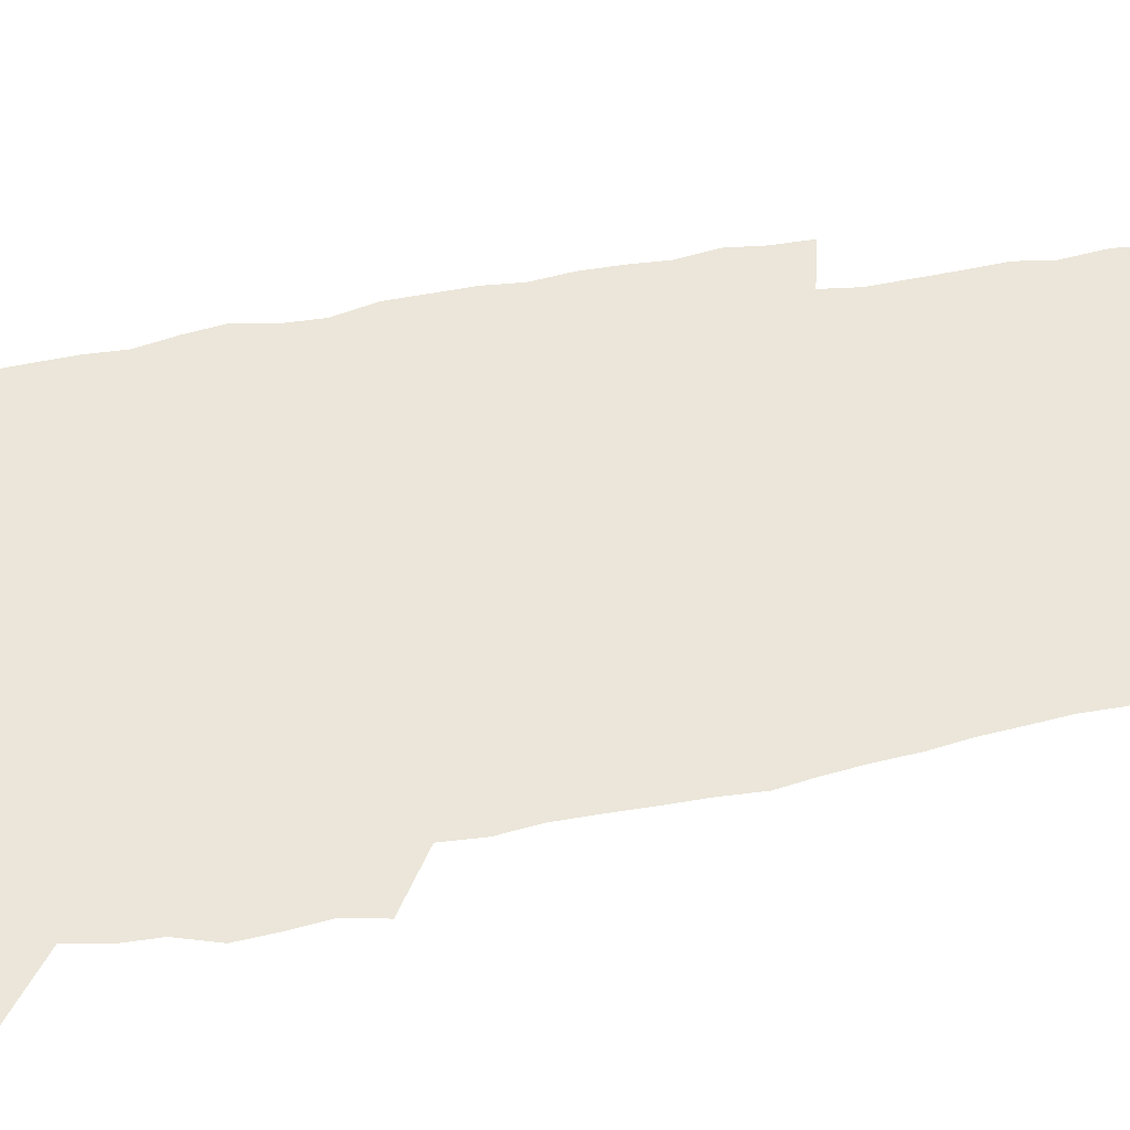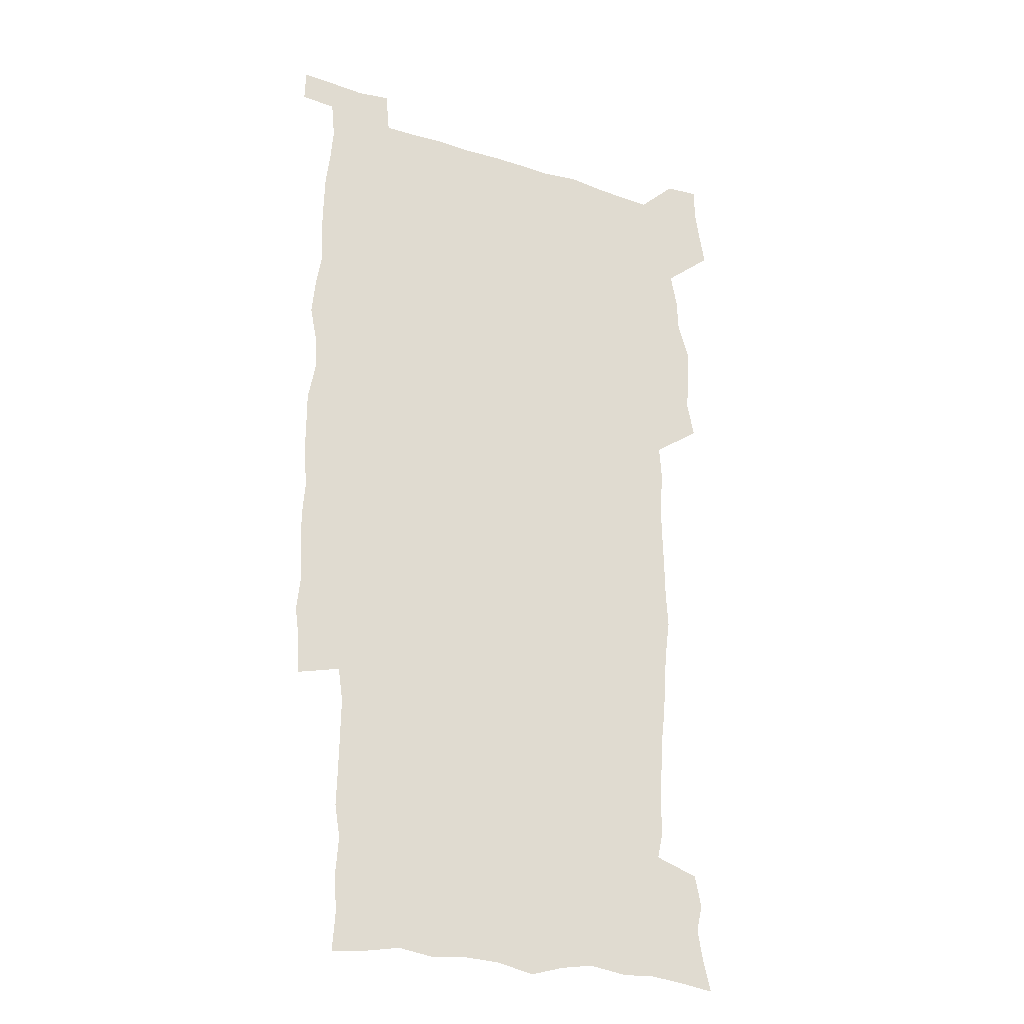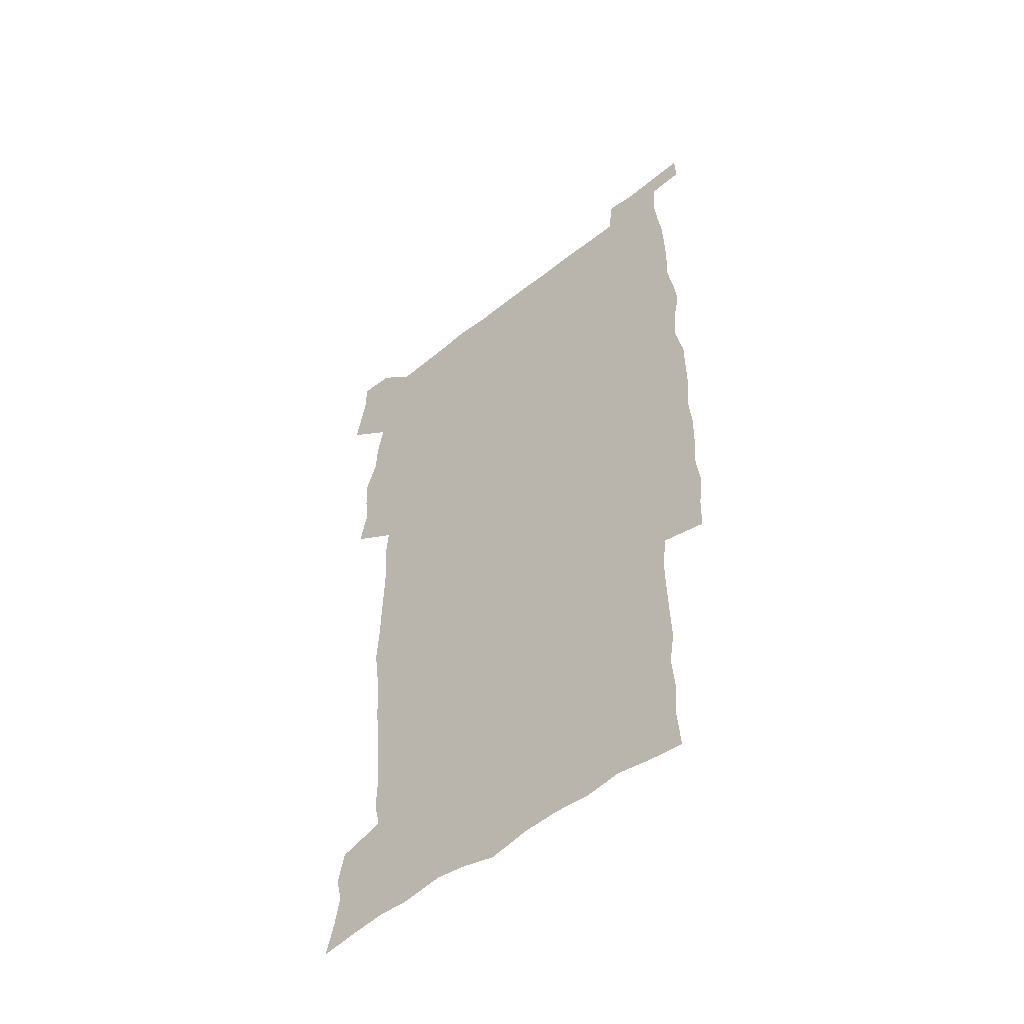
<metadata>
{"format":"obj","ext":"obj","renderer":"f3d","projection":"perspective","resolution":1024,"background":"white","views":[{"elev":56.8,"azim":-101.0,"up":"+Z"},{"elev":-26.1,"azim":153.6,"up":"+Y"},{"elev":-53.8,"azim":40.2,"up":"+Y"}]}
</metadata>
<code>
v 443.5 558.6 0
v 446 572.5 0
v 448.3 586.2 0
v 448.4 600.4 0
v 459.7 160.1 0
v 463.2 174.3 0
v 465.5 187.7 0
v 462.8 198.8 0
v 465.7 212.7 0
v 455.4 448.8 0
v 458.6 464.5 0
v 457.3 479.7 0
v 456.7 494.8 0
v 461.8 510.5 0
v 462.5 525.6 0
v 465.4 540.6 0
v 464.2 555.8 0
v 464.9 570.2 0
v 464.9 584.5 0
v 463.9 599.3 0
v 475.1 162.3 0
v 479.6 177.5 0
v 483.5 192.2 0
v 480.9 203.4 0
v 485.1 219.4 0
v 482.4 231.5 0
v 482.8 247.1 0
v 481.7 261.9 0
v 480.8 277.3 0
v 479 292.2 0
v 478.2 307.7 0
v 476.8 322.9 0
v 474.9 338 0
v 475.9 354.3 0
v 476.2 370.3 0
v 476.7 386.5 0
v 476.9 402.5 0
v 475.5 418.1 0
v 476.6 434.1 0
v 475.3 449.5 0
v 477.5 465 0
v 475.5 480.1 0
v 478.9 495.4 0
v 480 510.1 0
v 479.3 524.9 0
v 482.5 539.4 0
v 481.2 554.5 0
v 480.6 569.3 0
v 480.8 583.3 0
v 490.3 163.9 0
v 494.3 179.3 0
v 495.3 192.6 0
v 497.2 207.3 0
v 500 223.5 0
v 497.7 236.2 0
v 500 253 0
v 499.1 267.5 0
v 499.3 283.1 0
v 498.7 298 0
v 497 312.5 0
v 495.9 327.5 0
v 495.5 342.9 0
v 494.7 358 0
v 495.8 374.2 0
v 496 389.5 0
v 495.2 404.5 0
v 495.3 419.9 0
v 495 435.1 0
v 494.2 450.3 0
v 495.5 465.5 0
v 496.4 480.5 0
v 496.1 495.2 0
v 497.7 509.9 0
v 497.6 524.5 0
v 498.2 538.8 0
v 499 552.8 0
v 496.8 568.5 0
v 495.2 583.9 0
v 504.1 163 0
v 508.3 179.4 0
v 509.3 193.6 0
v 515.7 214 0
v 516 228 0
v 515.8 242.1 0
v 515 256.1 0
v 514.9 271.1 0
v 515.6 286.9 0
v 513.6 300.5 0
v 512.7 315.2 0
v 512.8 330.7 0
v 510.9 345 0
v 511.4 360.4 0
v 513.3 376.9 0
v 512.7 391.3 0
v 512.2 406 0
v 511.5 420.8 0
v 512.3 436.1 0
v 512.7 451.1 0
v 512.6 465.9 0
v 513.3 480.6 0
v 513 495.2 0
v 512.9 509.8 0
v 513.3 524.1 0
v 513.4 538.5 0
v 513.6 552.7 0
v 512.4 567.7 0
v 509.7 584.9 0
v 521.5 165.4 0
v 523.7 180.9 0
v 527.4 199.3 0
v 529.8 216.2 0
v 529.5 229.3 0
v 531.6 245.9 0
v 529.8 258.6 0
v 529.9 273.6 0
v 529.6 288.4 0
v 528.9 302.9 0
v 527.5 316.9 0
v 528.7 333.5 0
v 528.6 348.2 0
v 527.3 362.4 0
v 527.6 377.4 0
v 528.1 392.5 0
v 527.8 406.9 0
v 528 421.7 0
v 526.7 436.4 0
v 528 451.7 0
v 528.3 466.3 0
v 528.4 480.7 0
v 528.7 495.1 0
v 528.5 509.6 0
v 528.4 523.9 0
v 529.3 537.9 0
v 528.3 552.8 0
v 527 568.4 0
v 524.2 586.5 0
v 535.8 162.9 0
v 539.9 183.8 0
v 541.6 200 0
v 542.7 215.4 0
v 544.2 232.1 0
v 544.4 246.5 0
v 543.9 259.9 0
v 544.2 274.6 0
v 544.2 290 0
v 543.5 304.6 0
v 542.9 319.2 0
v 542.8 334.2 0
v 542.8 349.3 0
v 542.5 363.8 0
v 542.4 378.4 0
v 542.3 392.8 0
v 541.6 406.8 0
v 543.3 422.9 0
v 542.5 437.2 0
v 543.1 452.1 0
v 543.1 466.5 0
v 542.2 481 0
v 543.4 495.5 0
v 543.2 509.7 0
v 544 523.8 0
v 543.3 538.8 0
v 542.9 553.2 0
v 542 568.4 0
v 540.5 584.8 0
v 550.6 158.5 0
v 554.1 181.8 0
v 555.4 198.7 0
v 556.6 216 0
v 557.6 232.4 0
v 557.7 246.7 0
v 558.3 261.5 0
v 557.8 274.5 0
v 558.1 292 0
v 557.4 305.6 0
v 557.1 320 0
v 557 334.8 0
v 556.9 349.7 0
v 556.7 364.4 0
v 556.7 379 0
v 556.8 393.3 0
v 557.2 408.4 0
v 557.4 423.1 0
v 557.3 437.6 0
v 557.7 452.3 0
v 558 466.7 0
v 557.5 481.1 0
v 558.2 495.5 0
v 557.8 509.8 0
v 558 523.9 0
v 557.9 538.5 0
v 557.5 553.2 0
v 557 568.1 0
v 555.5 585.2 0
v 567.4 161.9 0
v 569.2 183.1 0
v 570.2 200.7 0
v 570.8 218 0
v 571.1 232 0
v 571.3 248.2 0
v 571.4 261.6 0
v 571.2 274.9 0
v 571.4 292.3 0
v 571.6 306.4 0
v 571.3 320.7 0
v 571.2 335.8 0
v 571 350.3 0
v 570.8 365.1 0
v 570.5 378.7 0
v 571.6 394.7 0
v 571.6 408.9 0
v 571.8 423.1 0
v 571.7 437.6 0
v 571.9 452 0
v 572.1 467 0
v 572.2 481.2 0
v 572.3 495.5 0
v 572.2 509.8 0
v 572.1 524.4 0
v 572.4 538.2 0
v 571.9 554 0
v 571.7 568.7 0
v 570.7 585.4 0
v 583.3 162.5 0
v 583.7 182.9 0
v 584.6 198.3 0
v 584.6 216 0
v 584.8 232.3 0
v 585.2 246.5 0
v 584.8 261.4 0
v 585 275 0
v 585.9 289.9 0
v 585.5 306.5 0
v 585.3 320.7 0
v 585.2 335.8 0
v 585.2 350.7 0
v 584.9 365.7 0
v 585.4 380.4 0
v 585.4 394.7 0
v 585.5 409.4 0
v 586 423.3 0
v 586.1 437.8 0
v 586.1 452.1 0
v 586.3 466.8 0
v 586.5 481.2 0
v 586.6 495.6 0
v 586.5 509.9 0
v 586.6 524.2 0
v 586.6 539 0
v 586.8 553.3 0
v 586.6 568.5 0
v 586.1 584.7 0
v 598.9 161 0
v 598.5 179.9 0
v 599.1 197.2 0
v 598.4 216.4 0
v 598.9 230.7 0
v 599.1 245.5 0
v 599 260.4 0
v 598.8 276.4 0
v 600 289.3 0
v 599.3 306.2 0
v 599.3 320.6 0
v 599.5 334.8 0
v 599.2 351.2 0
v 599.1 365.8 0
v 599.3 380.2 0
v 599.6 394.6 0
v 600.1 408.9 0
v 600.1 423.4 0
v 600.3 437.7 0
v 600.5 452 0
v 600.8 466.1 0
v 601 481.2 0
v 601 495.7 0
v 600.9 510.1 0
v 601 524.6 0
v 601.1 538.9 0
v 601.4 553.8 0
v 601.4 568.6 0
v 601.2 585.3 0
v 613.8 163.2 0
v 612.4 183.4 0
v 614 196.1 0
v 613 213.7 0
v 613.1 229 0
v 613.7 243.6 0
v 613.8 258.7 0
v 613.5 274.5 0
v 613.8 289.2 0
v 612.9 306.2 0
v 613.7 320 0
v 613.4 335.2 0
v 613.8 349.7 0
v 613.6 364.8 0
v 613.8 379.3 0
v 614.1 393.8 0
v 614.4 408.4 0
v 614.8 422.8 0
v 614.7 437.4 0
v 615.4 451.9 0
v 614.8 467.8 0
v 615.8 481.8 0
v 615.4 496 0
v 615.5 510.3 0
v 615.6 524.8 0
v 614.9 538.6 0
v 616 554.3 0
v 615.9 568.3 0
v 616.2 584.6 0
v 629.5 160.2 0
v 627.6 179.4 0
v 628.7 193.8 0
v 627.8 210.9 0
v 627.6 226.8 0
v 628.4 241.5 0
v 628.4 257.1 0
v 628.1 273.1 0
v 628.3 288.3 0
v 627.2 304.5 0
v 628.6 318.4 0
v 628.6 333.4 0
v 628.4 348.6 0
v 628.8 363.1 0
v 628.4 378.2 0
v 629.2 392.6 0
v 630 407.2 0
v 630.6 421.9 0
v 630.2 437 0
v 630.1 452 0
v 629 467.1 0
v 631 481.5 0
v 630.8 496 0
v 632 510.9 0
v 631.1 525.4 0
v 630.4 539.9 0
v 630.8 554.6 0
v 630.6 569 0
v 631.1 584.4 0
v 632.7 602.7 0
v 644.4 158.3 0
v 643.2 175.7 0
v 644.3 190 0
v 643 207.7 0
v 645.3 221.6 0
v 644.8 237.6 0
v 644.5 253.6 0
v 644.2 269.8 0
v 646.2 284.3 0
v 644.7 300.8 0
v 644.9 315.8 0
v 643.8 331.5 0
v 645.3 345.9 0
v 644.6 361.2 0
v 646 375.7 0
v 646.5 390.5 0
v 647.6 405.3 0
v 646.7 420.8 0
v 647 435.9 0
v 646.4 451.3 0
v 646.6 466.5 0
v 645.3 481.5 0
v 646.1 495.9 0
v 647.8 511.2 0
v 646.5 526 0
v 645.1 540.3 0
v 646.7 555.3 0
v 645.1 569.6 0
v 645.7 584.6 0
v 647.2 600.8 0
v 665.5 279.5 0
v 665.9 294.9 0
v 667.8 309.5 0
v 666 325.9 0
v 667.1 340.8 0
v 667.4 356.2 0
v 666 372.1 0
v 667.5 387 0
v 667.4 402.4 0
v 667.4 417.8 0
v 664.1 434.9 0
v 664.8 449.9 0
v 667.8 465 0
v 666.2 480.6 0
v 663.6 496.2 0
v 664.5 511.5 0
v 664.2 526.6 0
v 663.8 541.6 0
v 661.9 556.5 0
v 660.7 570.9 0
v 662.2 587.1 0
v 662.2 601.6 0
v 677.4 588.1 0
v 676.9 602.2 0
f 16 17 1
f 1 17 2
f 17 18 2
f 2 18 3
f 18 19 3
f 3 19 4
f 19 20 4
f 5 21 6
f 21 22 6
f 6 22 7
f 22 23 7
f 7 23 8
f 23 24 8
f 8 24 9
f 24 25 9
f 39 40 10
f 10 40 11
f 40 41 11
f 11 41 12
f 41 42 12
f 12 42 13
f 42 43 13
f 13 43 14
f 43 44 14
f 14 44 15
f 44 45 15
f 15 45 16
f 45 46 16
f 16 46 17
f 46 47 17
f 17 47 18
f 47 48 18
f 18 48 19
f 48 49 19
f 19 49 20
f 21 50 22
f 50 51 22
f 22 51 23
f 51 52 23
f 23 52 24
f 52 53 24
f 24 53 25
f 53 54 25
f 25 54 26
f 54 55 26
f 26 55 27
f 55 56 27
f 27 56 28
f 56 57 28
f 28 57 29
f 57 58 29
f 29 58 30
f 58 59 30
f 30 59 31
f 59 60 31
f 31 60 32
f 60 61 32
f 32 61 33
f 61 62 33
f 33 62 34
f 62 63 34
f 34 63 35
f 63 64 35
f 35 64 36
f 64 65 36
f 36 65 37
f 65 66 37
f 37 66 38
f 66 67 38
f 38 67 39
f 67 68 39
f 39 68 40
f 68 69 40
f 40 69 41
f 69 70 41
f 41 70 42
f 70 71 42
f 42 71 43
f 71 72 43
f 43 72 44
f 72 73 44
f 44 73 45
f 73 74 45
f 45 74 46
f 74 75 46
f 46 75 47
f 75 76 47
f 47 76 48
f 76 77 48
f 48 77 49
f 77 78 49
f 50 79 51
f 79 80 51
f 51 80 52
f 80 81 52
f 52 81 53
f 81 82 53
f 53 82 54
f 82 83 54
f 54 83 55
f 83 84 55
f 55 84 56
f 84 85 56
f 56 85 57
f 85 86 57
f 57 86 58
f 86 87 58
f 58 87 59
f 87 88 59
f 59 88 60
f 88 89 60
f 60 89 61
f 89 90 61
f 61 90 62
f 90 91 62
f 62 91 63
f 91 92 63
f 63 92 64
f 92 93 64
f 64 93 65
f 93 94 65
f 65 94 66
f 94 95 66
f 66 95 67
f 95 96 67
f 67 96 68
f 96 97 68
f 68 97 69
f 97 98 69
f 69 98 70
f 98 99 70
f 70 99 71
f 99 100 71
f 71 100 72
f 100 101 72
f 72 101 73
f 101 102 73
f 73 102 74
f 102 103 74
f 74 103 75
f 103 104 75
f 75 104 76
f 104 105 76
f 76 105 77
f 105 106 77
f 77 106 78
f 106 107 78
f 79 108 80
f 108 109 80
f 80 109 81
f 109 110 81
f 81 110 82
f 110 111 82
f 82 111 83
f 111 112 83
f 83 112 84
f 112 113 84
f 84 113 85
f 113 114 85
f 85 114 86
f 114 115 86
f 86 115 87
f 115 116 87
f 87 116 88
f 116 117 88
f 88 117 89
f 117 118 89
f 89 118 90
f 118 119 90
f 90 119 91
f 119 120 91
f 91 120 92
f 120 121 92
f 92 121 93
f 121 122 93
f 93 122 94
f 122 123 94
f 94 123 95
f 123 124 95
f 95 124 96
f 124 125 96
f 96 125 97
f 125 126 97
f 97 126 98
f 126 127 98
f 98 127 99
f 127 128 99
f 99 128 100
f 128 129 100
f 100 129 101
f 129 130 101
f 101 130 102
f 130 131 102
f 102 131 103
f 131 132 103
f 103 132 104
f 132 133 104
f 104 133 105
f 133 134 105
f 105 134 106
f 134 135 106
f 106 135 107
f 135 136 107
f 108 137 109
f 137 138 109
f 109 138 110
f 138 139 110
f 110 139 111
f 139 140 111
f 111 140 112
f 140 141 112
f 112 141 113
f 141 142 113
f 113 142 114
f 142 143 114
f 114 143 115
f 143 144 115
f 115 144 116
f 144 145 116
f 116 145 117
f 145 146 117
f 117 146 118
f 146 147 118
f 118 147 119
f 147 148 119
f 119 148 120
f 148 149 120
f 120 149 121
f 149 150 121
f 121 150 122
f 150 151 122
f 122 151 123
f 151 152 123
f 123 152 124
f 152 153 124
f 124 153 125
f 153 154 125
f 125 154 126
f 154 155 126
f 126 155 127
f 155 156 127
f 127 156 128
f 156 157 128
f 128 157 129
f 157 158 129
f 129 158 130
f 158 159 130
f 130 159 131
f 159 160 131
f 131 160 132
f 160 161 132
f 132 161 133
f 161 162 133
f 133 162 134
f 162 163 134
f 134 163 135
f 163 164 135
f 135 164 136
f 164 165 136
f 137 166 138
f 166 167 138
f 138 167 139
f 167 168 139
f 139 168 140
f 168 169 140
f 140 169 141
f 169 170 141
f 141 170 142
f 170 171 142
f 142 171 143
f 171 172 143
f 143 172 144
f 172 173 144
f 144 173 145
f 173 174 145
f 145 174 146
f 174 175 146
f 146 175 147
f 175 176 147
f 147 176 148
f 176 177 148
f 148 177 149
f 177 178 149
f 149 178 150
f 178 179 150
f 150 179 151
f 179 180 151
f 151 180 152
f 180 181 152
f 152 181 153
f 181 182 153
f 153 182 154
f 182 183 154
f 154 183 155
f 183 184 155
f 155 184 156
f 184 185 156
f 156 185 157
f 185 186 157
f 157 186 158
f 186 187 158
f 158 187 159
f 187 188 159
f 159 188 160
f 188 189 160
f 160 189 161
f 189 190 161
f 161 190 162
f 190 191 162
f 162 191 163
f 191 192 163
f 163 192 164
f 192 193 164
f 164 193 165
f 193 194 165
f 166 195 167
f 195 196 167
f 167 196 168
f 196 197 168
f 168 197 169
f 197 198 169
f 169 198 170
f 198 199 170
f 170 199 171
f 199 200 171
f 171 200 172
f 200 201 172
f 172 201 173
f 201 202 173
f 173 202 174
f 202 203 174
f 174 203 175
f 203 204 175
f 175 204 176
f 204 205 176
f 176 205 177
f 205 206 177
f 177 206 178
f 206 207 178
f 178 207 179
f 207 208 179
f 179 208 180
f 208 209 180
f 180 209 181
f 209 210 181
f 181 210 182
f 210 211 182
f 182 211 183
f 211 212 183
f 183 212 184
f 212 213 184
f 184 213 185
f 213 214 185
f 185 214 186
f 214 215 186
f 186 215 187
f 215 216 187
f 187 216 188
f 216 217 188
f 188 217 189
f 217 218 189
f 189 218 190
f 218 219 190
f 190 219 191
f 219 220 191
f 191 220 192
f 220 221 192
f 192 221 193
f 221 222 193
f 193 222 194
f 222 223 194
f 195 224 196
f 224 225 196
f 196 225 197
f 225 226 197
f 197 226 198
f 226 227 198
f 198 227 199
f 227 228 199
f 199 228 200
f 228 229 200
f 200 229 201
f 229 230 201
f 201 230 202
f 230 231 202
f 202 231 203
f 231 232 203
f 203 232 204
f 232 233 204
f 204 233 205
f 233 234 205
f 205 234 206
f 234 235 206
f 206 235 207
f 235 236 207
f 207 236 208
f 236 237 208
f 208 237 209
f 237 238 209
f 209 238 210
f 238 239 210
f 210 239 211
f 239 240 211
f 211 240 212
f 240 241 212
f 212 241 213
f 241 242 213
f 213 242 214
f 242 243 214
f 214 243 215
f 243 244 215
f 215 244 216
f 244 245 216
f 216 245 217
f 245 246 217
f 217 246 218
f 246 247 218
f 218 247 219
f 247 248 219
f 219 248 220
f 248 249 220
f 220 249 221
f 249 250 221
f 221 250 222
f 250 251 222
f 222 251 223
f 251 252 223
f 224 253 225
f 253 254 225
f 225 254 226
f 254 255 226
f 226 255 227
f 255 256 227
f 227 256 228
f 256 257 228
f 228 257 229
f 257 258 229
f 229 258 230
f 258 259 230
f 230 259 231
f 259 260 231
f 231 260 232
f 260 261 232
f 232 261 233
f 261 262 233
f 233 262 234
f 262 263 234
f 234 263 235
f 263 264 235
f 235 264 236
f 264 265 236
f 236 265 237
f 265 266 237
f 237 266 238
f 266 267 238
f 238 267 239
f 267 268 239
f 239 268 240
f 268 269 240
f 240 269 241
f 269 270 241
f 241 270 242
f 270 271 242
f 242 271 243
f 271 272 243
f 243 272 244
f 272 273 244
f 244 273 245
f 273 274 245
f 245 274 246
f 274 275 246
f 246 275 247
f 275 276 247
f 247 276 248
f 276 277 248
f 248 277 249
f 277 278 249
f 249 278 250
f 278 279 250
f 250 279 251
f 279 280 251
f 251 280 252
f 280 281 252
f 253 282 254
f 282 283 254
f 254 283 255
f 283 284 255
f 255 284 256
f 284 285 256
f 256 285 257
f 285 286 257
f 257 286 258
f 286 287 258
f 258 287 259
f 287 288 259
f 259 288 260
f 288 289 260
f 260 289 261
f 289 290 261
f 261 290 262
f 290 291 262
f 262 291 263
f 291 292 263
f 263 292 264
f 292 293 264
f 264 293 265
f 293 294 265
f 265 294 266
f 294 295 266
f 266 295 267
f 295 296 267
f 267 296 268
f 296 297 268
f 268 297 269
f 297 298 269
f 269 298 270
f 298 299 270
f 270 299 271
f 299 300 271
f 271 300 272
f 300 301 272
f 272 301 273
f 301 302 273
f 273 302 274
f 302 303 274
f 274 303 275
f 303 304 275
f 275 304 276
f 304 305 276
f 276 305 277
f 305 306 277
f 277 306 278
f 306 307 278
f 278 307 279
f 307 308 279
f 279 308 280
f 308 309 280
f 280 309 281
f 309 310 281
f 282 311 283
f 311 312 283
f 283 312 284
f 312 313 284
f 284 313 285
f 313 314 285
f 285 314 286
f 314 315 286
f 286 315 287
f 315 316 287
f 287 316 288
f 316 317 288
f 288 317 289
f 317 318 289
f 289 318 290
f 318 319 290
f 290 319 291
f 319 320 291
f 291 320 292
f 320 321 292
f 292 321 293
f 321 322 293
f 293 322 294
f 322 323 294
f 294 323 295
f 323 324 295
f 295 324 296
f 324 325 296
f 296 325 297
f 325 326 297
f 297 326 298
f 326 327 298
f 298 327 299
f 327 328 299
f 299 328 300
f 328 329 300
f 300 329 301
f 329 330 301
f 301 330 302
f 330 331 302
f 302 331 303
f 331 332 303
f 303 332 304
f 332 333 304
f 304 333 305
f 333 334 305
f 305 334 306
f 334 335 306
f 306 335 307
f 335 336 307
f 307 336 308
f 336 337 308
f 308 337 309
f 337 338 309
f 309 338 310
f 338 339 310
f 311 341 312
f 341 342 312
f 312 342 313
f 342 343 313
f 313 343 314
f 343 344 314
f 314 344 315
f 344 345 315
f 315 345 316
f 345 346 316
f 316 346 317
f 346 347 317
f 317 347 318
f 347 348 318
f 318 348 319
f 348 349 319
f 319 349 320
f 349 350 320
f 320 350 321
f 350 351 321
f 321 351 322
f 351 352 322
f 322 352 323
f 352 353 323
f 323 353 324
f 353 354 324
f 324 354 325
f 354 355 325
f 325 355 326
f 355 356 326
f 326 356 327
f 356 357 327
f 327 357 328
f 357 358 328
f 328 358 329
f 358 359 329
f 329 359 330
f 359 360 330
f 330 360 331
f 360 361 331
f 331 361 332
f 361 362 332
f 332 362 333
f 362 363 333
f 333 363 334
f 363 364 334
f 334 364 335
f 364 365 335
f 335 365 336
f 365 366 336
f 336 366 337
f 366 367 337
f 337 367 338
f 367 368 338
f 338 368 339
f 368 369 339
f 339 369 340
f 369 370 340
f 349 371 350
f 371 372 350
f 350 372 351
f 372 373 351
f 351 373 352
f 373 374 352
f 352 374 353
f 374 375 353
f 353 375 354
f 375 376 354
f 354 376 355
f 376 377 355
f 355 377 356
f 377 378 356
f 356 378 357
f 378 379 357
f 357 379 358
f 379 380 358
f 358 380 359
f 380 381 359
f 359 381 360
f 381 382 360
f 360 382 361
f 382 383 361
f 361 383 362
f 383 384 362
f 362 384 363
f 384 385 363
f 363 385 364
f 385 386 364
f 364 386 365
f 386 387 365
f 365 387 366
f 387 388 366
f 366 388 367
f 388 389 367
f 367 389 368
f 389 390 368
f 368 390 369
f 390 391 369
f 369 391 370
f 391 392 370
f 391 393 392
f 393 394 392

</code>
